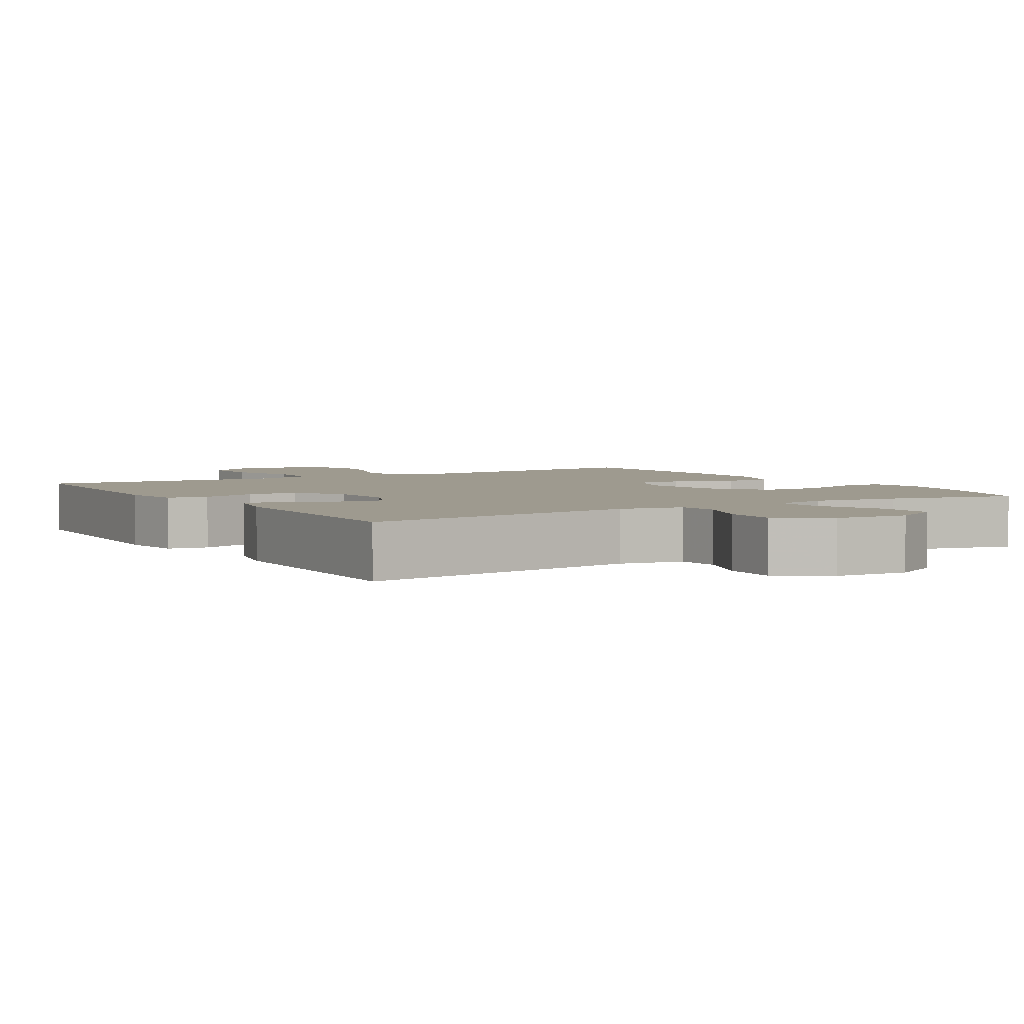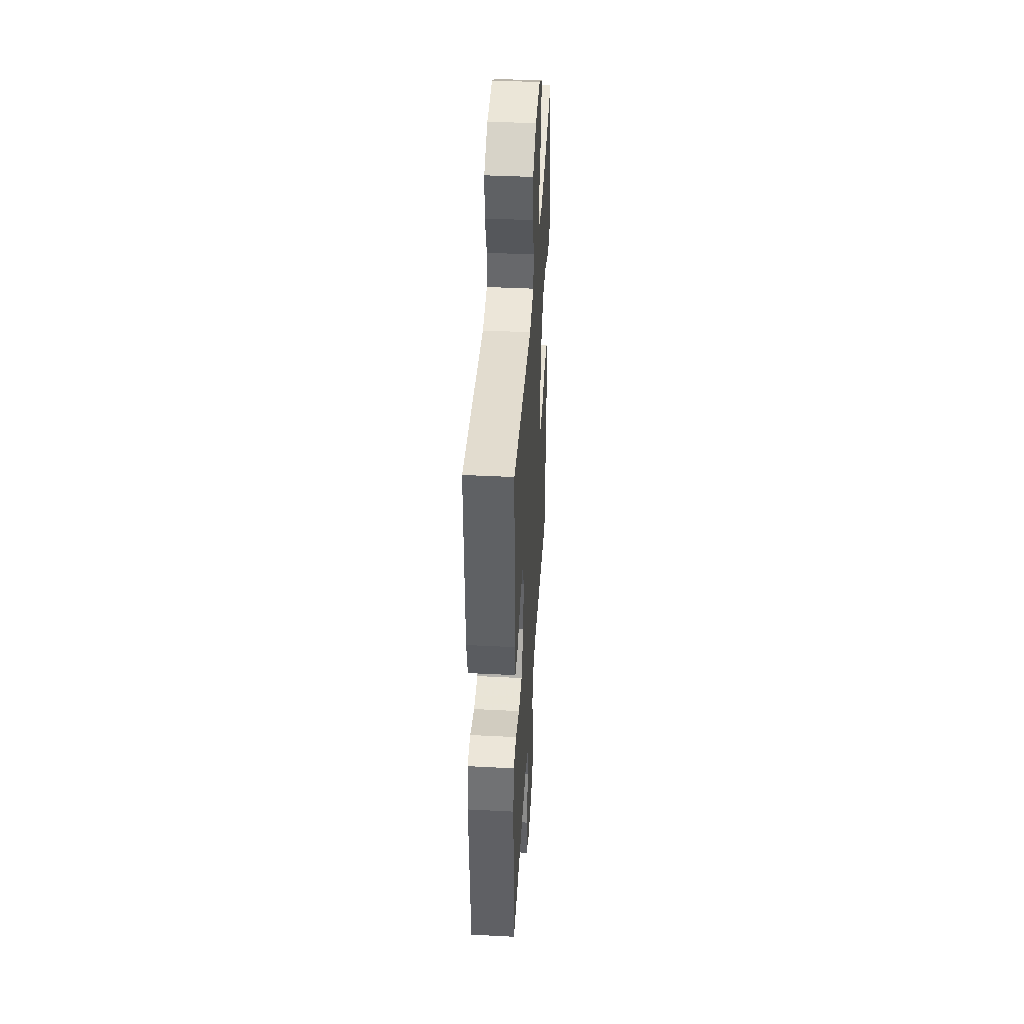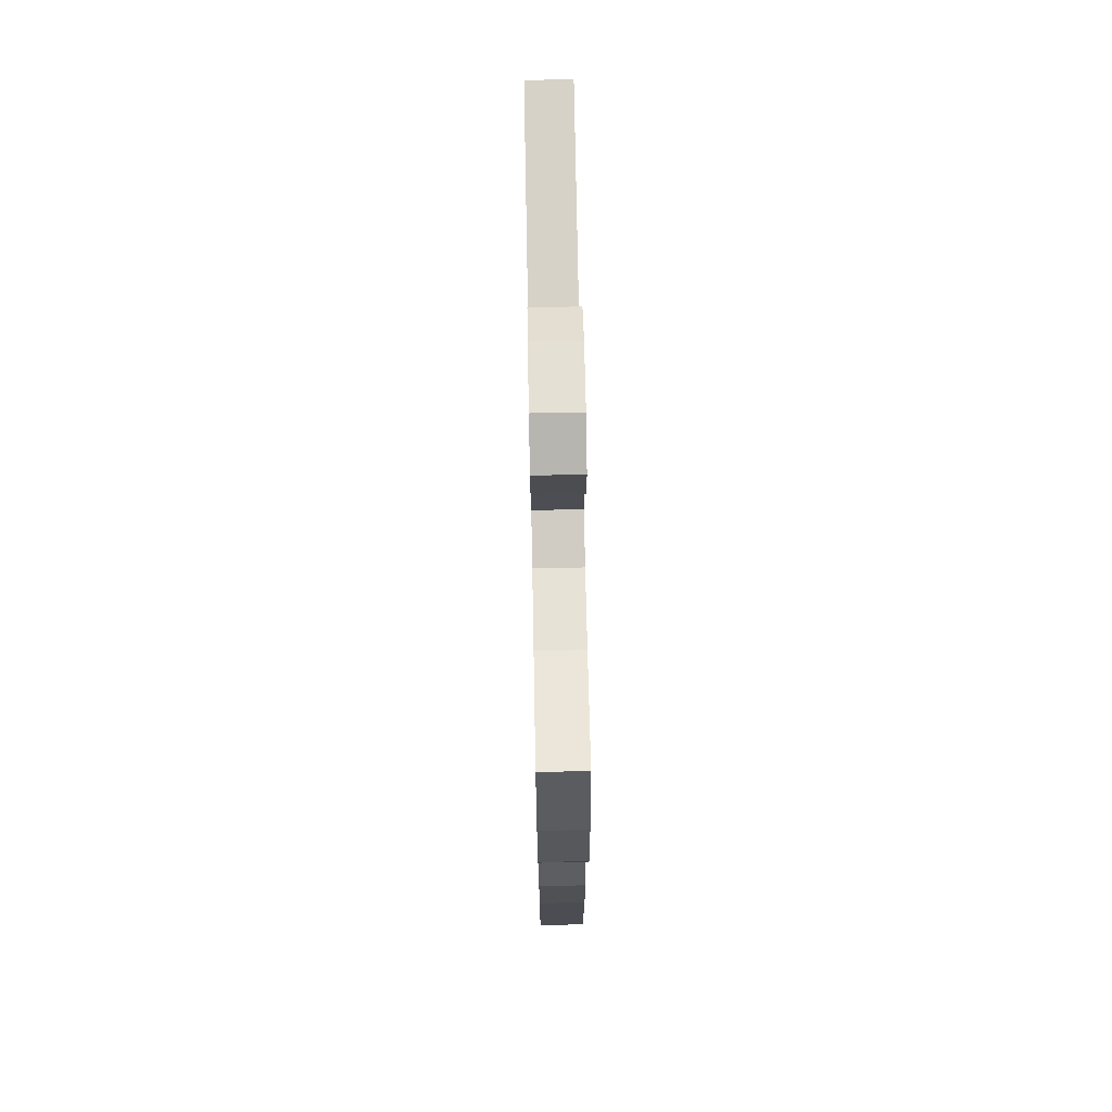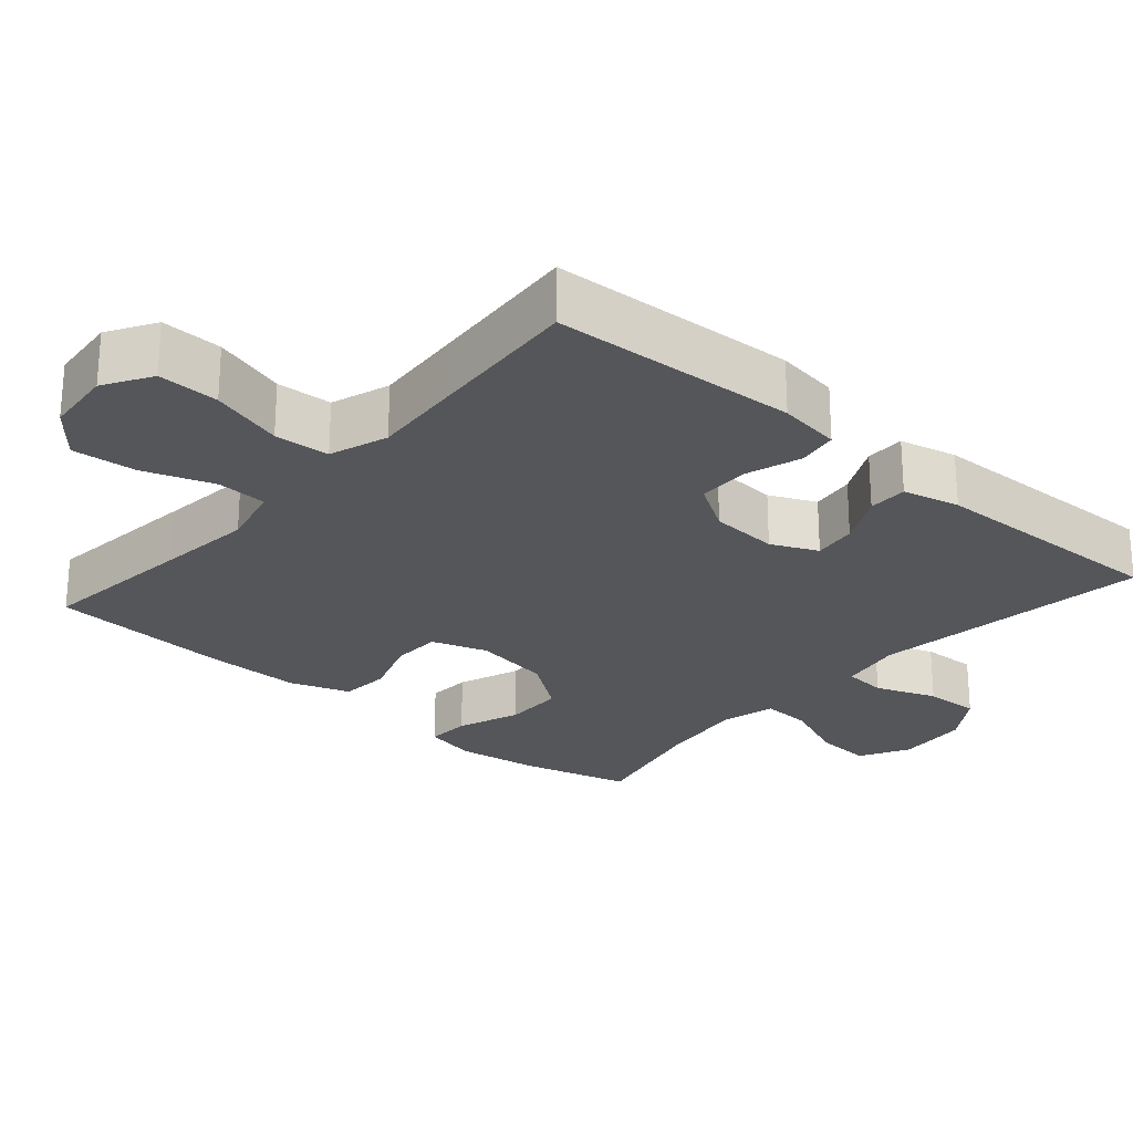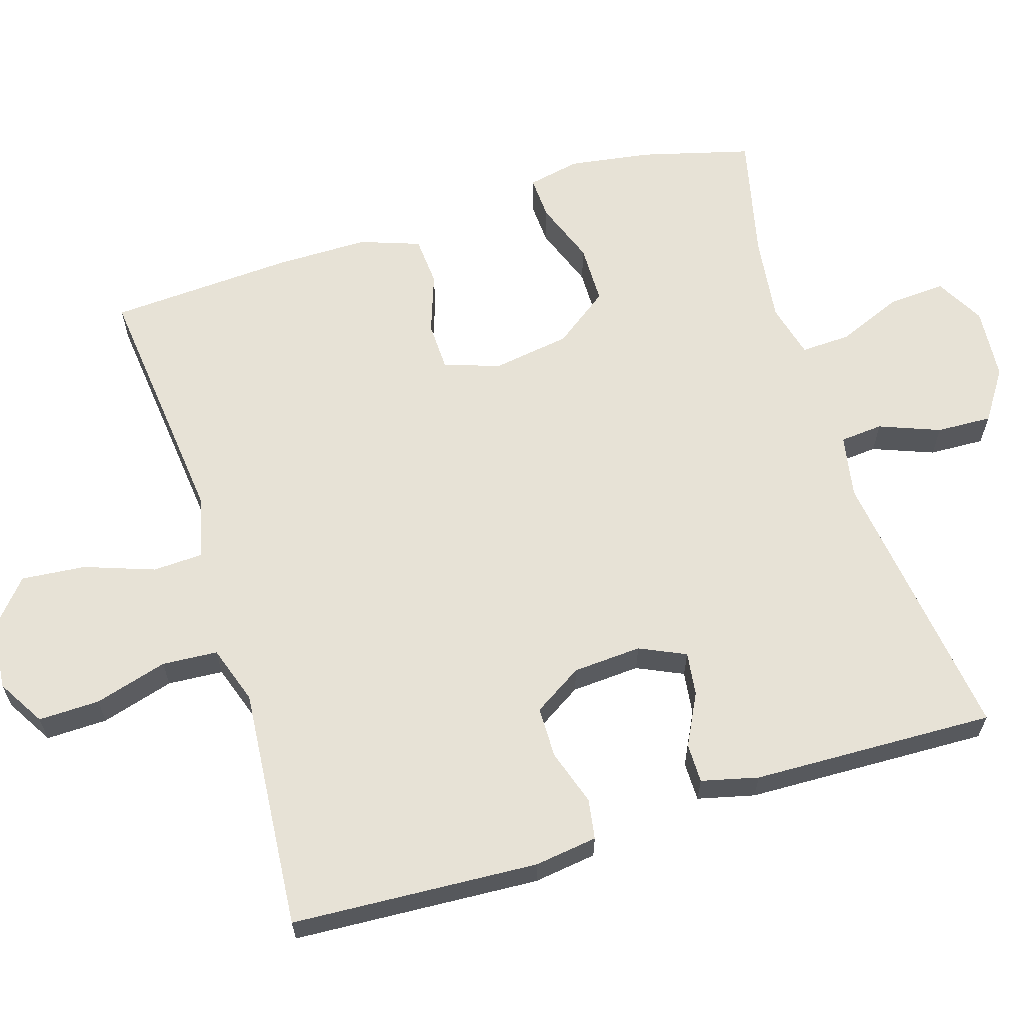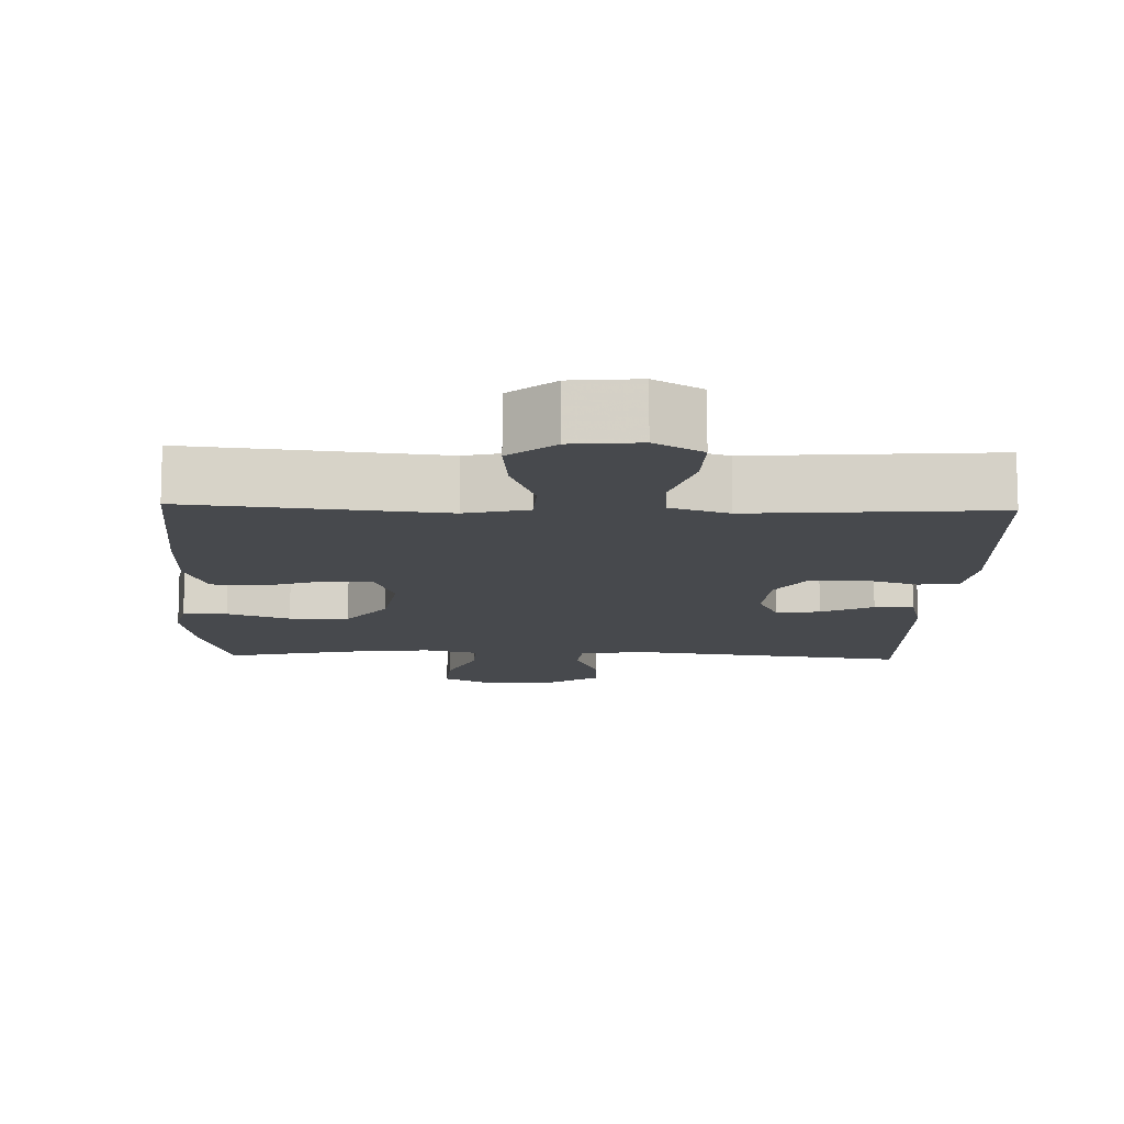
<metadata>
{"format":"obj","ext":"obj","renderer":"f3d","projection":"perspective","resolution":1024,"background":"white","views":[{"elev":3.7,"azim":-31.6,"up":"+Y"},{"elev":42.0,"azim":-86.5,"up":"+Z"},{"elev":70.1,"azim":88.9,"up":"+Z"},{"elev":-25.2,"azim":-131.2,"up":"+Y"},{"elev":63.0,"azim":-107.2,"up":"+Y"},{"elev":-12.1,"azim":178.1,"up":"+Y"}]}
</metadata>
<code>
v -0.5 0.07 0.5
v -0.115 0.07 0.449
v -0.028 0.07 0.465
v -0.023 0.07 0.524
v -0.055 0.07 0.607
v -0.058 0.07 0.683
v 0.011 0.07 0.729
v 0.111 0.07 0.737
v 0.178 0.07 0.7
v 0.173 0.07 0.622
v 0.136 0.07 0.532
v 0.133 0.07 0.464
v 0.208 0.07 0.445
v 0.327 0.07 0.46
v 0.5 0.07 0.5
v 0.54 0.07 0.35
v 0.557 0.07 0.237
v 0.542 0.07 0.165
v 0.482 0.07 0.168
v 0.396 0.07 0.2
v 0.314 0.07 0.199
v 0.259 0.07 0.124
v 0.242 0.07 0.017
v 0.268 0.07 -0.059
v 0.335 0.07 -0.061
v 0.418 0.07 -0.032
v 0.486 0.07 -0.037
v 0.515 0.07 -0.119
v 0.515 0.07 -0.246
v 0.5 0.07 -0.5
v 0.286 0.07 -0.477
v 0.154 0.07 -0.463
v 0.068 0.07 -0.484
v 0.065 0.07 -0.553
v 0.099 0.07 -0.649
v 0.107 0.07 -0.737
v 0.045 0.07 -0.79
v -0.048 0.07 -0.799
v -0.113 0.07 -0.76
v -0.111 0.07 -0.676
v -0.082 0.07 -0.576
v -0.087 0.07 -0.5
v -0.167 0.07 -0.473
v -0.289 0.07 -0.483
v -0.5 0.07 -0.5
v -0.519 0.07 -0.162
v -0.507 0.07 -0.076
v -0.452 0.07 -0.067
v -0.375 0.07 -0.092
v -0.305 0.07 -0.091
v -0.263 0.07 -0.024
v -0.257 0.07 0.07
v -0.286 0.07 0.133
v -0.346 0.07 0.125
v -0.417 0.07 0.089
v -0.471 0.07 0.089
v -0.49 0.07 0.167
v -0.5 0 0.5
v -0.115 0 0.449
v -0.028 0 0.465
v -0.023 0 0.524
v -0.055 0 0.607
v -0.058 0 0.683
v 0.011 0 0.729
v 0.111 0 0.737
v 0.178 0 0.7
v 0.173 0 0.622
v 0.136 0 0.532
v 0.133 0 0.464
v 0.208 0 0.445
v 0.327 0 0.46
v 0.5 0 0.5
v 0.54 0 0.35
v 0.557 0 0.237
v 0.542 0 0.165
v 0.482 0 0.168
v 0.396 0 0.2
v 0.314 0 0.199
v 0.259 0 0.124
v 0.242 0 0.017
v 0.268 0 -0.059
v 0.335 0 -0.061
v 0.418 0 -0.032
v 0.486 0 -0.037
v 0.515 0 -0.119
v 0.515 0 -0.246
v 0.5 0 -0.5
v 0.286 0 -0.477
v 0.154 0 -0.463
v 0.068 0 -0.484
v 0.065 0 -0.553
v 0.099 0 -0.649
v 0.107 0 -0.737
v 0.045 0 -0.79
v -0.048 0 -0.799
v -0.113 0 -0.76
v -0.111 0 -0.676
v -0.082 0 -0.576
v -0.087 0 -0.5
v -0.167 0 -0.473
v -0.289 0 -0.483
v -0.5 0 -0.5
v -0.519 0 -0.162
v -0.507 0 -0.076
v -0.452 0 -0.067
v -0.375 0 -0.092
v -0.305 0 -0.091
v -0.263 0 -0.024
v -0.257 0 0.07
v -0.286 0 0.133
v -0.346 0 0.125
v -0.417 0 0.089
v -0.471 0 0.089
v -0.49 0 0.167
f 57 1 2
f 56 57 2
f 55 56 2
f 54 55 2
f 53 54 2 3
f 52 53 3
f 51 52 3
f 47 48 49
f 46 47 49
f 45 46 49
f 44 45 49
f 43 44 49
f 42 43 49 50
f 39 40 41
f 38 39 41
f 37 38 41
f 36 37 41
f 35 36 41
f 34 35 41
f 33 34 41 42
f 42 50 51
f 33 42 51
f 32 33 51
f 29 30 31
f 28 29 31
f 27 28 31
f 26 27 31
f 25 26 31
f 24 25 31 32
f 18 19 20
f 17 18 20
f 16 17 20
f 15 16 20
f 14 15 20
f 13 14 20 21
f 12 13 21 22
f 9 10 11
f 8 9 11
f 7 8 11
f 6 7 11
f 5 6 11
f 4 5 11
f 3 4 11 12
f 32 51 3
f 24 32 3
f 23 24 3
f 3 12 22 23
f 59 58 114
f 59 114 113
f 59 113 112
f 59 112 111
f 60 59 111 110
f 60 110 109
f 60 109 108
f 106 105 104
f 106 104 103
f 106 103 102
f 106 102 101
f 106 101 100
f 107 106 100 99
f 98 97 96
f 98 96 95
f 98 95 94
f 98 94 93
f 98 93 92
f 98 92 91
f 99 98 91 90
f 108 107 99
f 108 99 90
f 108 90 89
f 88 87 86
f 88 86 85
f 88 85 84
f 88 84 83
f 88 83 82
f 89 88 82 81
f 77 76 75
f 77 75 74
f 77 74 73
f 77 73 72
f 77 72 71
f 78 77 71 70
f 79 78 70 69
f 68 67 66
f 68 66 65
f 68 65 64
f 68 64 63
f 68 63 62
f 68 62 61
f 69 68 61 60
f 60 108 89
f 60 89 81
f 60 81 80
f 80 79 69 60
f 1 58 59 2
f 2 59 60 3
f 3 60 61 4
f 4 61 62 5
f 5 62 63 6
f 6 63 64 7
f 7 64 65 8
f 8 65 66 9
f 9 66 67 10
f 10 67 68 11
f 11 68 69 12
f 12 69 70 13
f 13 70 71 14
f 14 71 72 15
f 15 72 73 16
f 16 73 74 17
f 17 74 75 18
f 18 75 76 19
f 19 76 77 20
f 20 77 78 21
f 21 78 79 22
f 22 79 80 23
f 23 80 81 24
f 24 81 82 25
f 25 82 83 26
f 26 83 84 27
f 27 84 85 28
f 28 85 86 29
f 29 86 87 30
f 30 87 88 31
f 31 88 89 32
f 32 89 90 33
f 33 90 91 34
f 34 91 92 35
f 35 92 93 36
f 36 93 94 37
f 37 94 95 38
f 38 95 96 39
f 39 96 97 40
f 40 97 98 41
f 41 98 99 42
f 42 99 100 43
f 43 100 101 44
f 44 101 102 45
f 45 102 103 46
f 46 103 104 47
f 47 104 105 48
f 48 105 106 49
f 49 106 107 50
f 50 107 108 51
f 51 108 109 52
f 52 109 110 53
f 53 110 111 54
f 54 111 112 55
f 55 112 113 56
f 56 113 114 57
f 57 114 58 1

</code>
